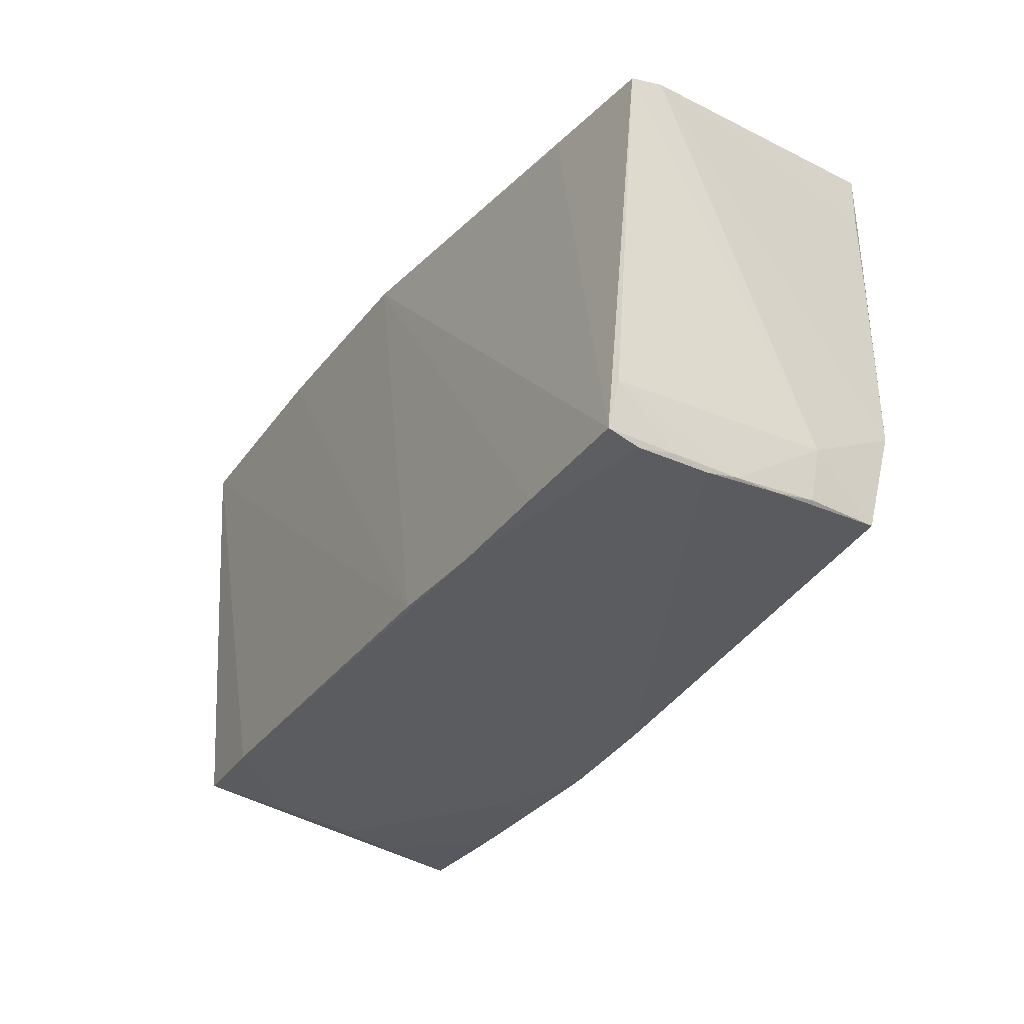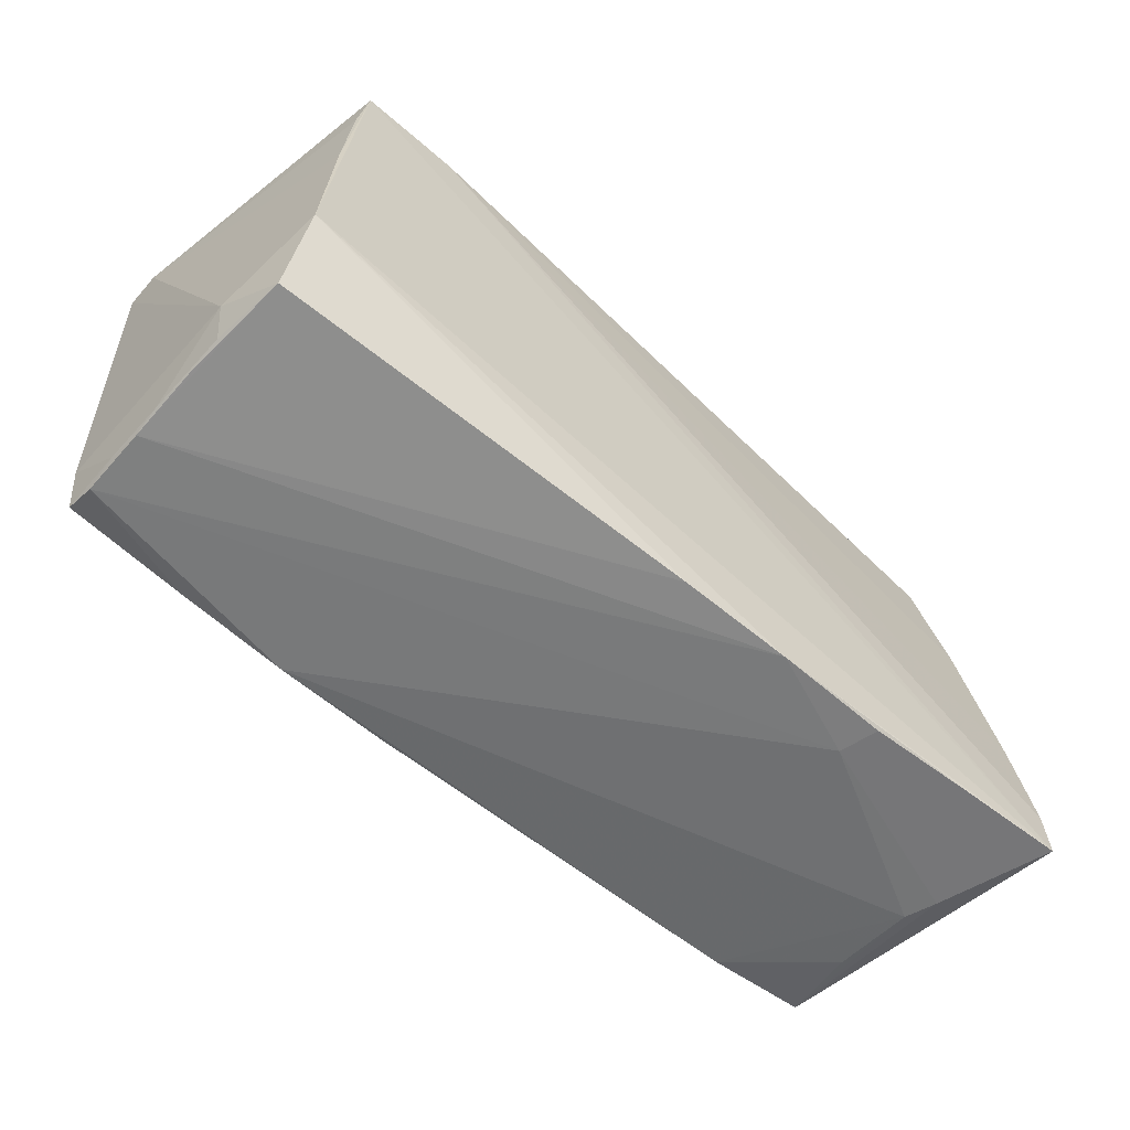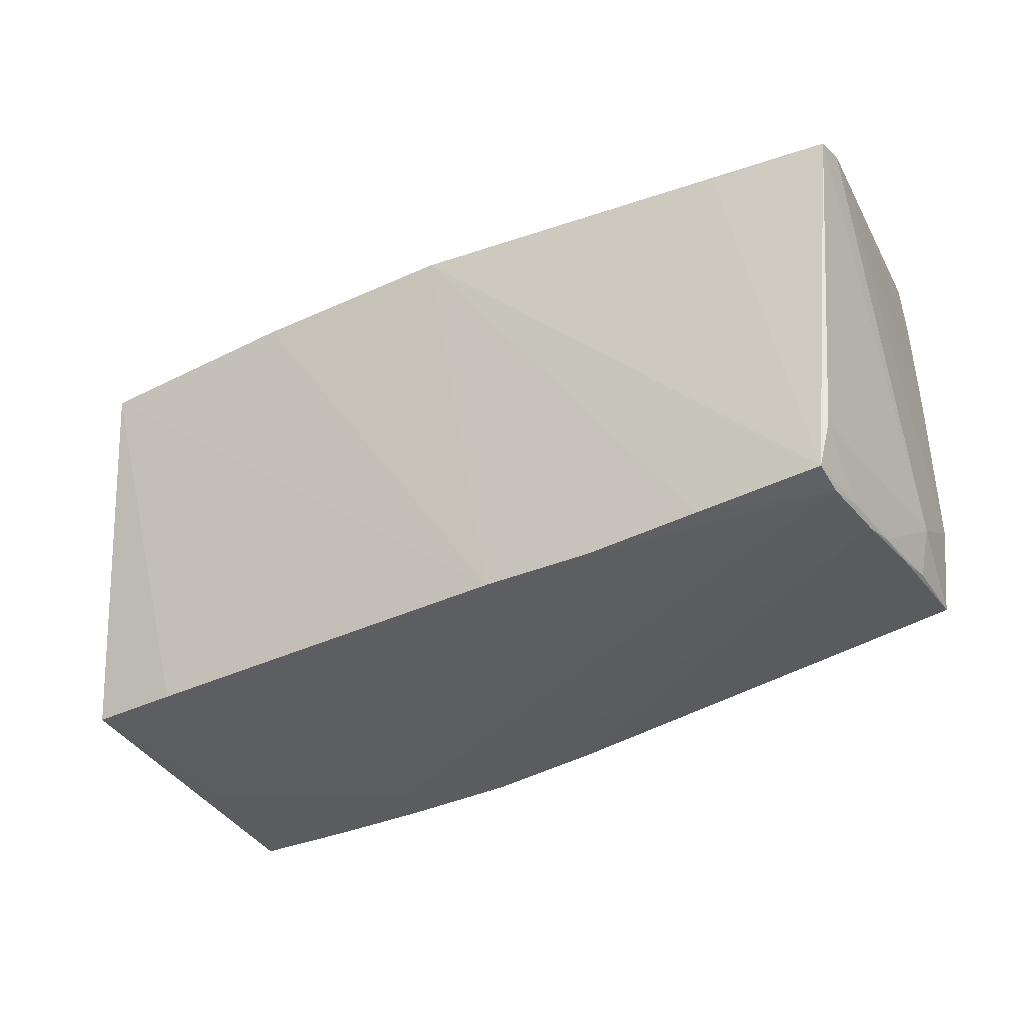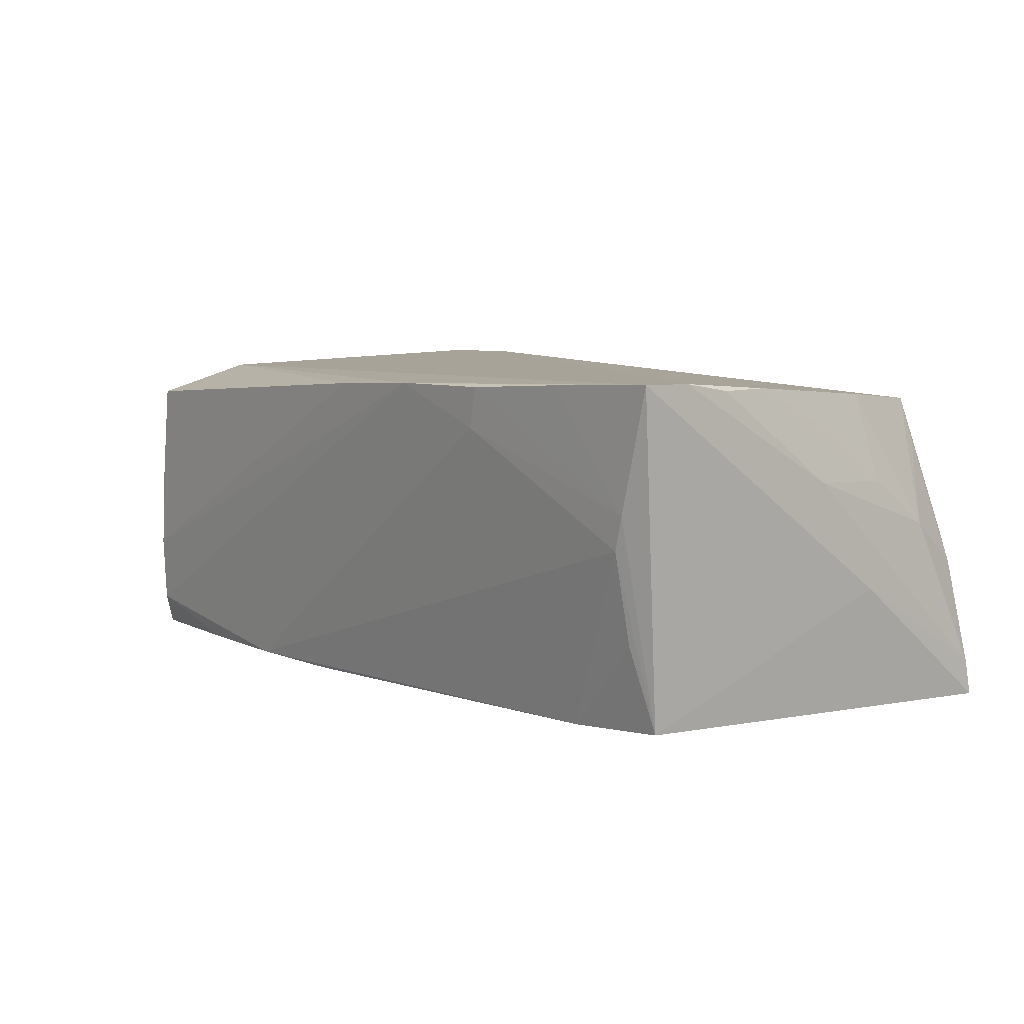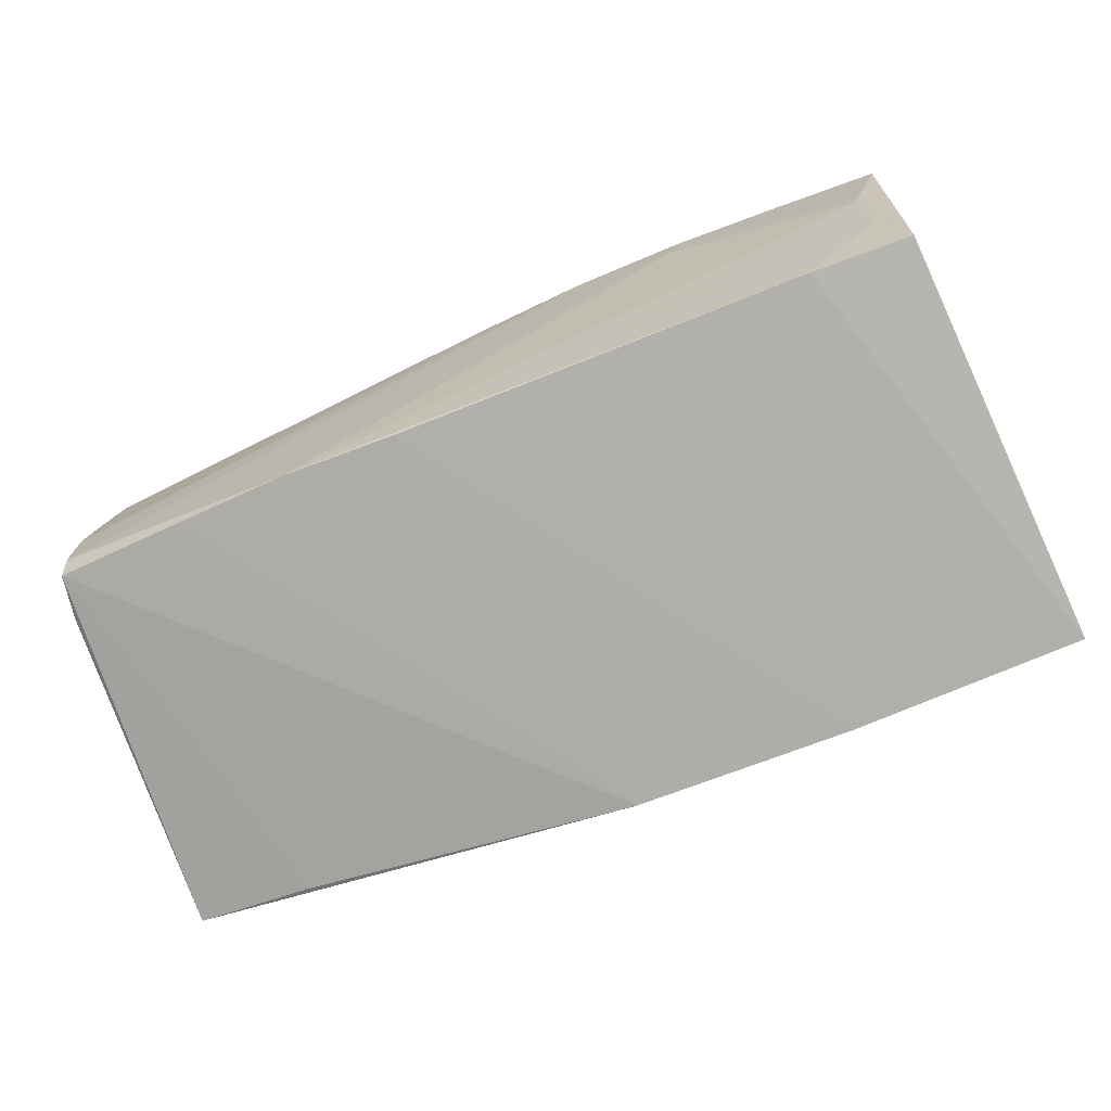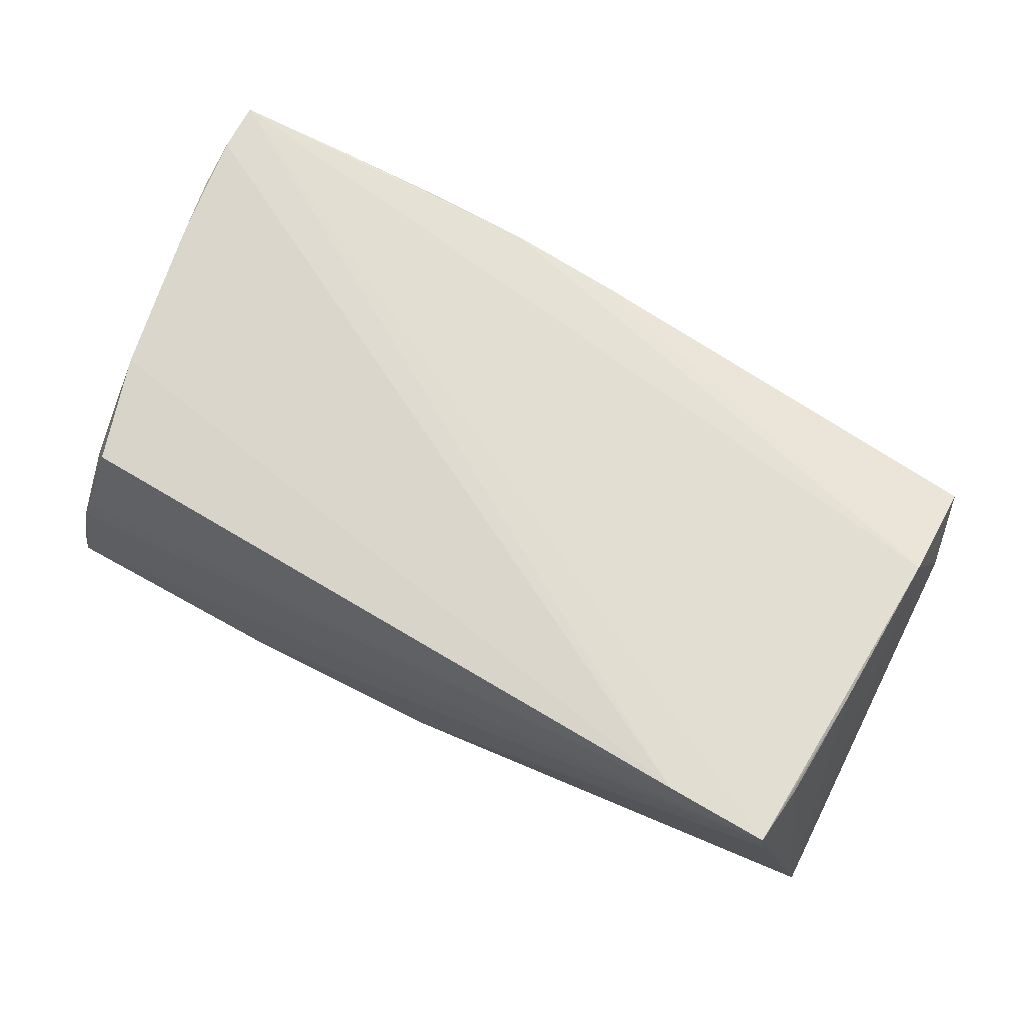
<metadata>
{"format":"obj","ext":"obj","renderer":"f3d","projection":"perspective","resolution":1024,"background":"white","views":[{"elev":-31.6,"azim":-120.5,"up":"+Y"},{"elev":-60.8,"azim":-41.7,"up":"+Y"},{"elev":-33.2,"azim":-146.1,"up":"+Y"},{"elev":6.8,"azim":51.1,"up":"+Z"},{"elev":-76.6,"azim":22.3,"up":"+Z"},{"elev":69.4,"azim":-151.1,"up":"+Z"}]}
</metadata>
<code>
v 0.02642 0.02851 -0.02025
v 0.05564 -0.02114 0.02031
v -0.05214 -0.02486 -0.01575
v 0.05528 -0.01496 0.01935
v 0.04074 -0.02354 -0.01863
v -0.05253 -0.02445 -0.0114
v -0.05253 -0.02481 -0.003683
v -0.0523 -0.02482 0.001799
v 0.051 -0.02492 -0.00803
v -0.04996 0.02805 0.01528
v 0.05592 0.008668 -0.004522
v -0.04933 0.02851 0.02028
v 0.05221 0.02759 -0.003306
v 0.01448 -0.02842 0.01909
v -0.05012 0.02104 0.0194
v -0.05225 -0.02519 -0.007363
v 0.0552 0.02781 -0.01551
v 0.05093 0.02716 0.0008183
v -0.02367 -0.02497 -0.01988
v 0.02865 -0.02851 0.01914
v -0.05076 0.007858 0.01911
v 0.02742 -0.02831 0.01437
v 0.01206 0.02793 -0.02033
v 0.05403 -0.007966 0.01937
v 0.05311 -0.02293 -0.0177
v 0.0558 -0.02725 0.02039
v 0.04202 -0.02794 0.01986
v -0.03738 -0.02447 -0.01978
v 0.0531 0.005498 0.01343
v -0.05232 -0.02384 -0.0195
v 0.05558 0.0005079 0.008431
v 0.05328 0.02058 0.002098
v -0.05585 0.0234 -0.01323
v -0.05592 0.02237 -0.01722
v 0.05052 0.01141 0.01791
v -0.05239 -0.02433 0.006356
v -0.05151 -0.02435 0.01516
v -0.04168 0.02312 -0.01827
v -0.05136 -0.01183 0.0188
v 0.05275 -0.0009801 0.01885
v 0.0005395 -0.02772 0.01849
v 0.04671 0.0244 0.01681
v 0.05172 -0.02681 0.006289
v -0.03705 0.02822 0.02039
v 0.0554 0.02851 -0.01969
v 0.05344 0.01222 0.007783
v -0.009923 -0.02451 -0.02001
v -0.05337 -0.01831 -0.01877
v 0.05052 -0.0266 0.002408
v 0.04834 0.02476 0.01174
v -0.05341 -0.01834 0.006849
v -0.0007732 0.02754 -0.02039
f 33 52 34
f 51 39 33
f 33 34 51
f 26 44 12
f 12 39 26
f 12 1 52
f 12 44 45
f 45 1 12
f 38 52 30
f 30 34 38
f 38 34 52
f 52 1 23
f 47 1 45
f 47 23 1
f 52 23 47
f 11 25 45
f 26 25 11
f 2 44 26
f 2 24 44
f 26 11 2
f 2 11 31
f 35 42 44
f 35 32 42
f 48 34 30
f 48 51 34
f 39 51 37
f 33 39 21
f 39 12 21
f 10 52 33
f 33 12 10
f 10 12 52
f 43 25 26
f 43 49 25
f 5 49 19
f 19 47 5
f 45 25 5
f 5 47 45
f 45 44 13
f 17 32 31
f 17 11 45
f 31 11 17
f 45 13 17
f 17 13 32
f 31 24 4
f 4 2 31
f 24 2 4
f 44 24 40
f 40 35 44
f 24 35 40
f 31 32 46
f 32 35 46
f 46 24 31
f 6 48 30
f 15 12 33
f 33 21 15
f 15 21 12
f 25 49 9
f 9 5 25
f 49 5 9
f 42 32 50
f 50 13 42
f 32 13 50
f 44 42 18
f 18 13 44
f 42 13 18
f 29 35 24
f 24 46 29
f 29 46 35
f 36 37 51
f 3 6 30
f 28 3 30
f 19 3 28
f 30 52 28
f 52 47 28
f 28 47 19
f 26 39 14
f 6 3 16
f 3 14 16
f 22 3 19
f 22 14 3
f 19 49 22
f 49 43 22
f 6 16 7
f 7 36 51
f 51 48 7
f 48 6 7
f 37 16 41
f 41 16 14
f 39 37 41
f 41 14 39
f 14 22 20
f 20 22 43
f 36 7 8
f 8 7 16
f 37 36 8
f 8 16 37
f 26 14 27
f 14 20 27
f 27 43 26
f 27 20 43

</code>
